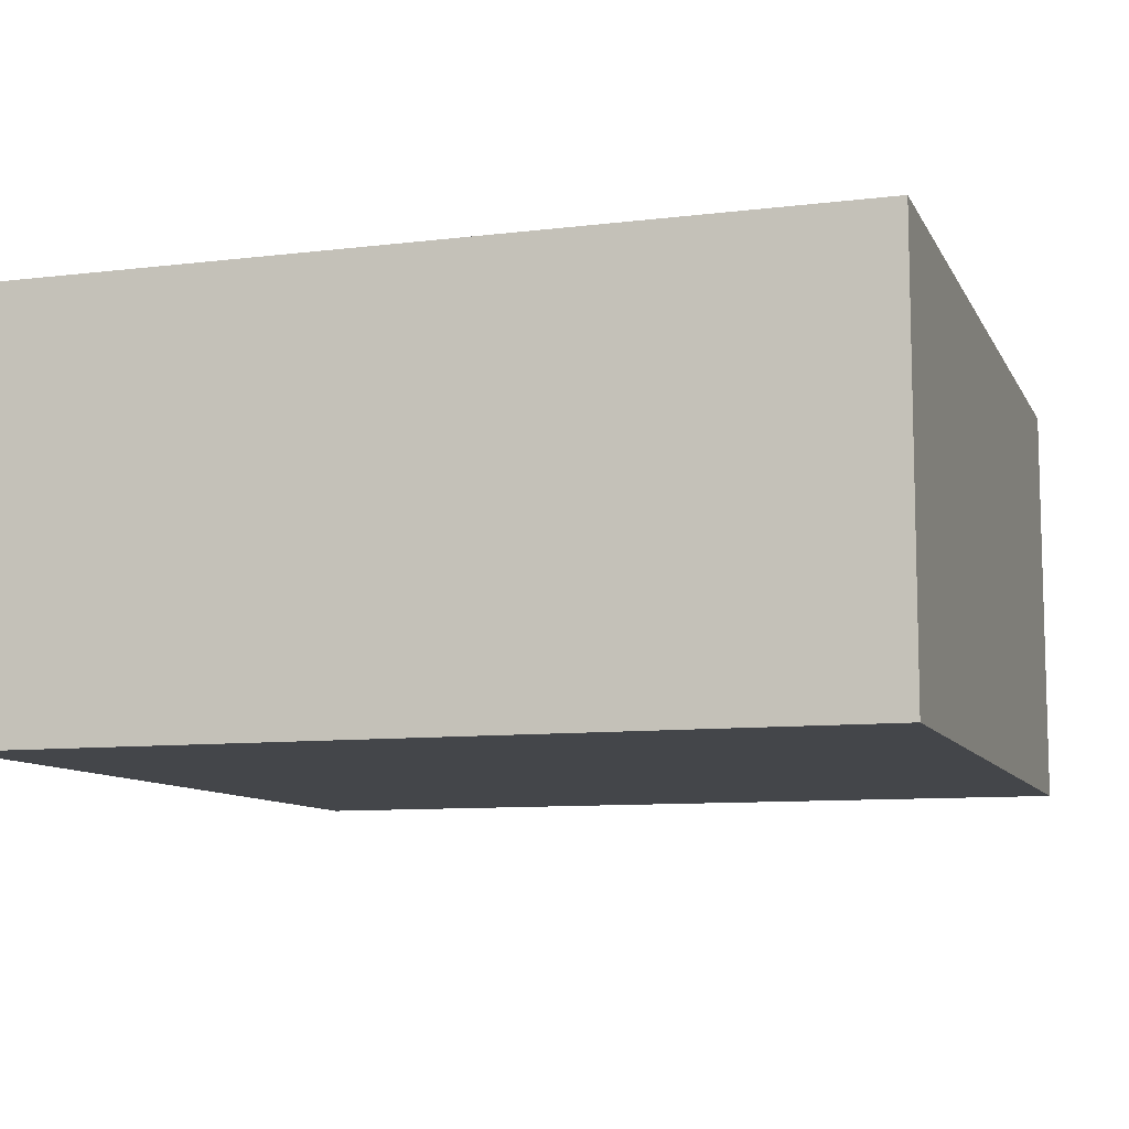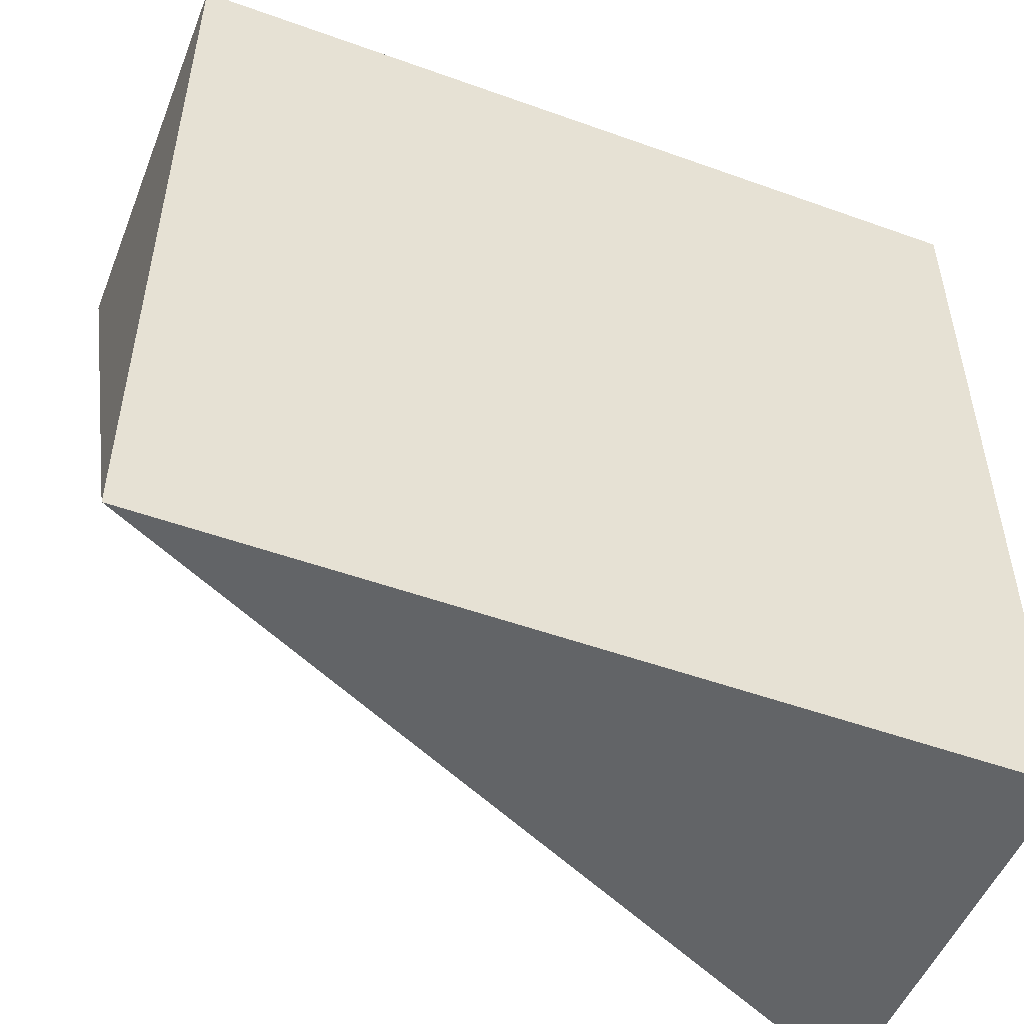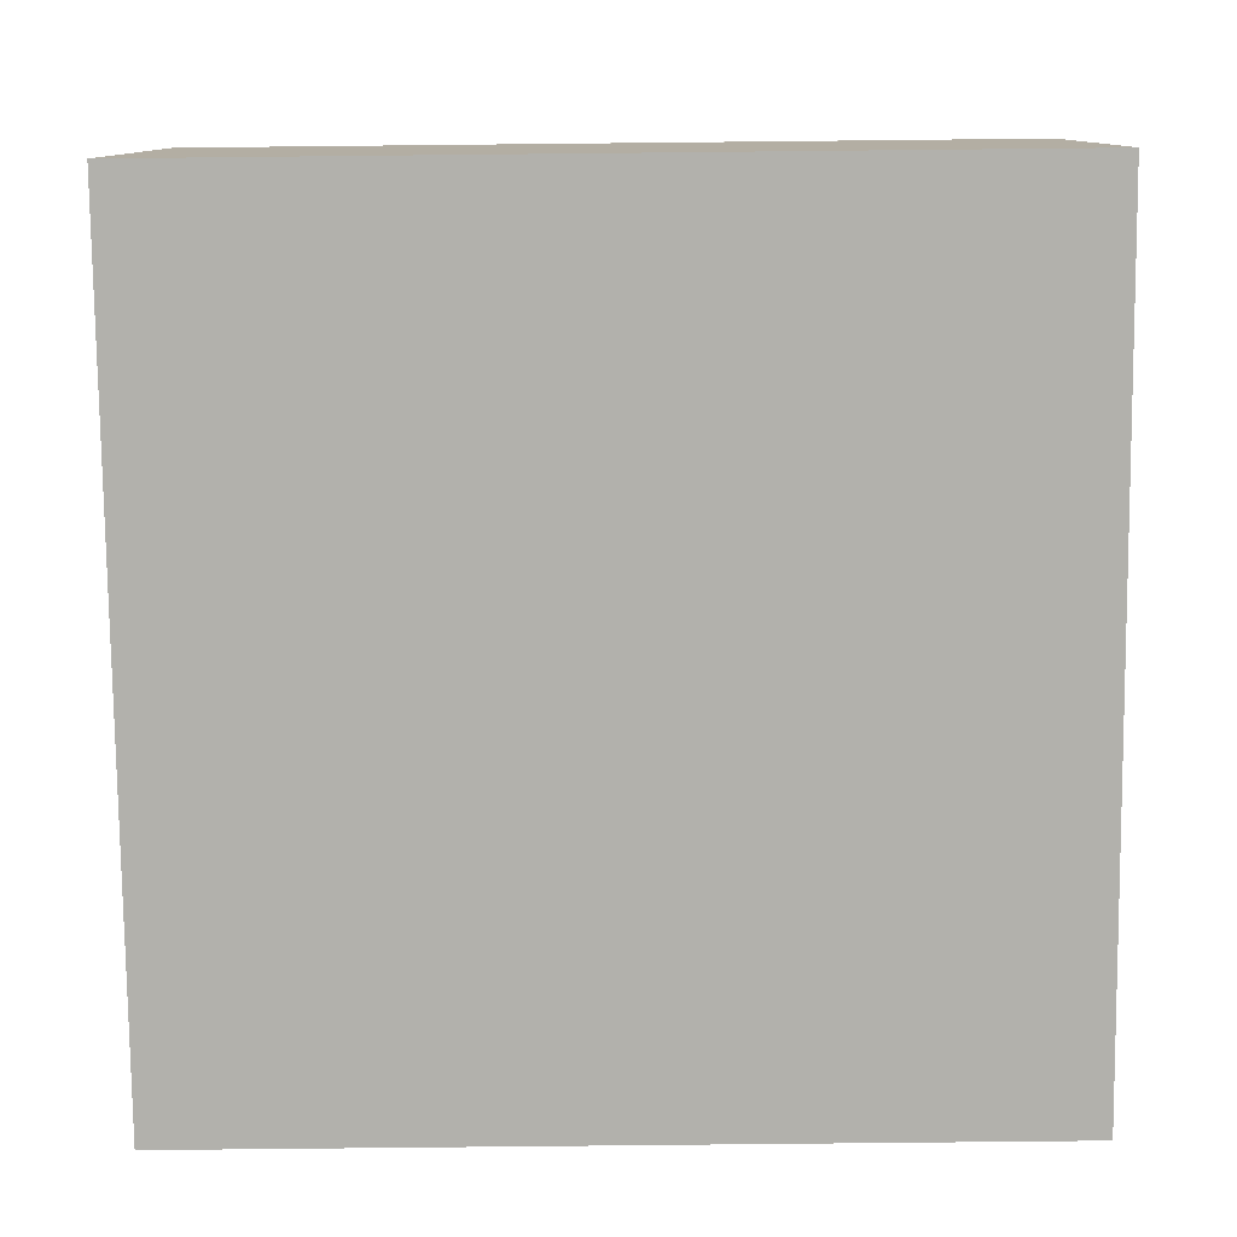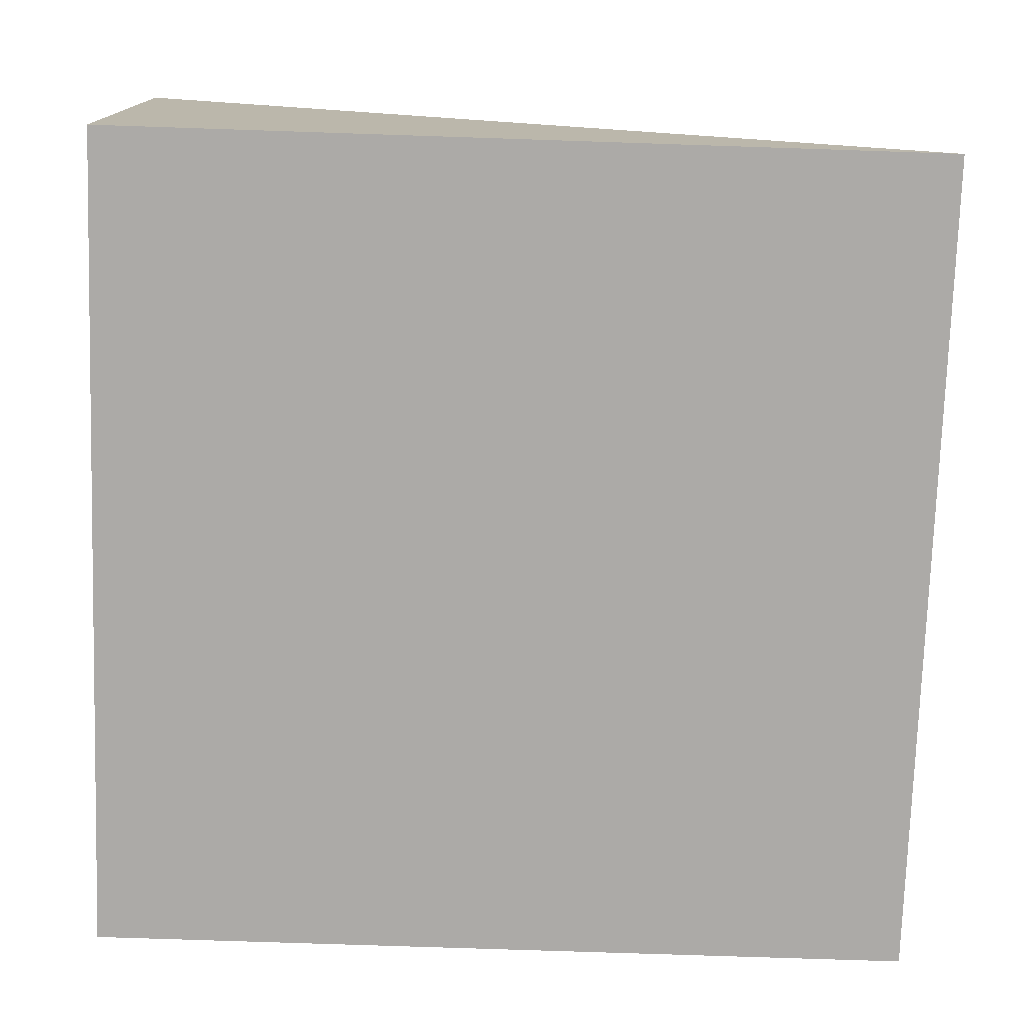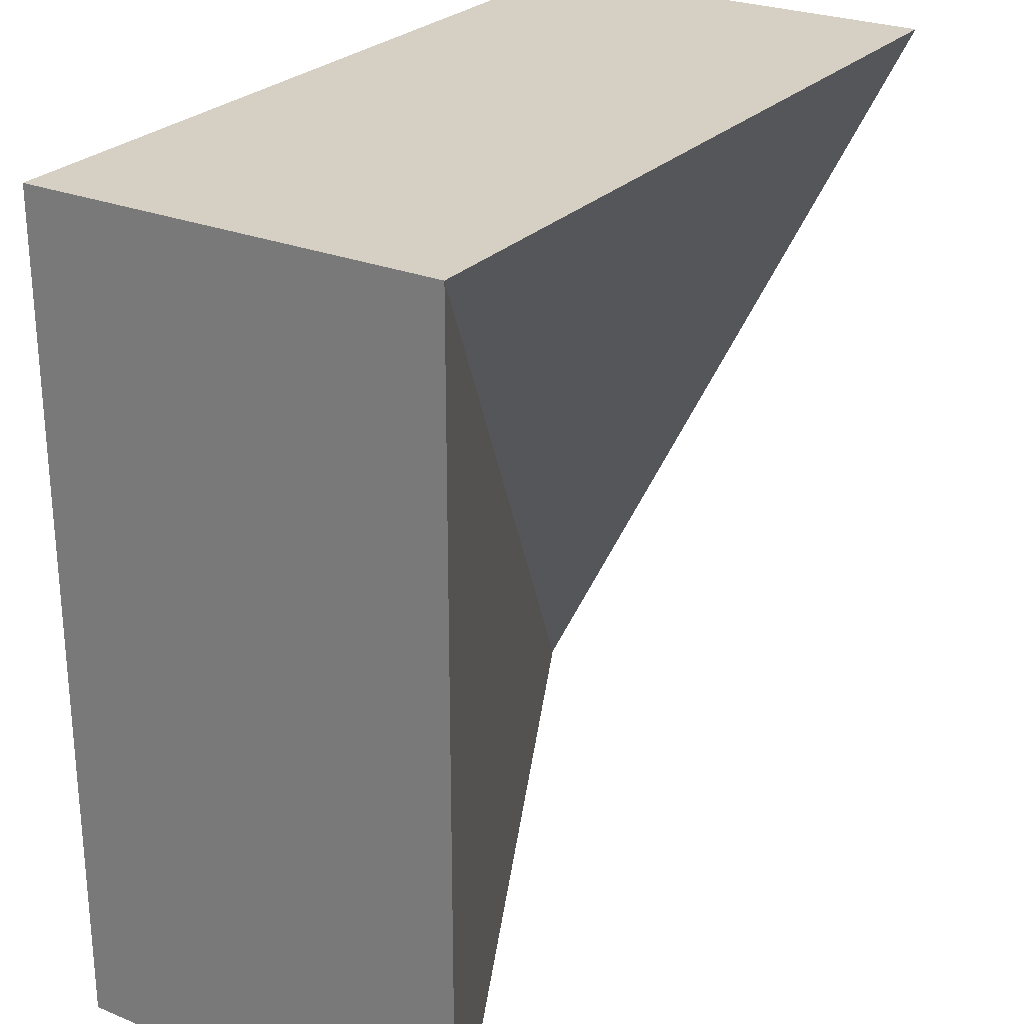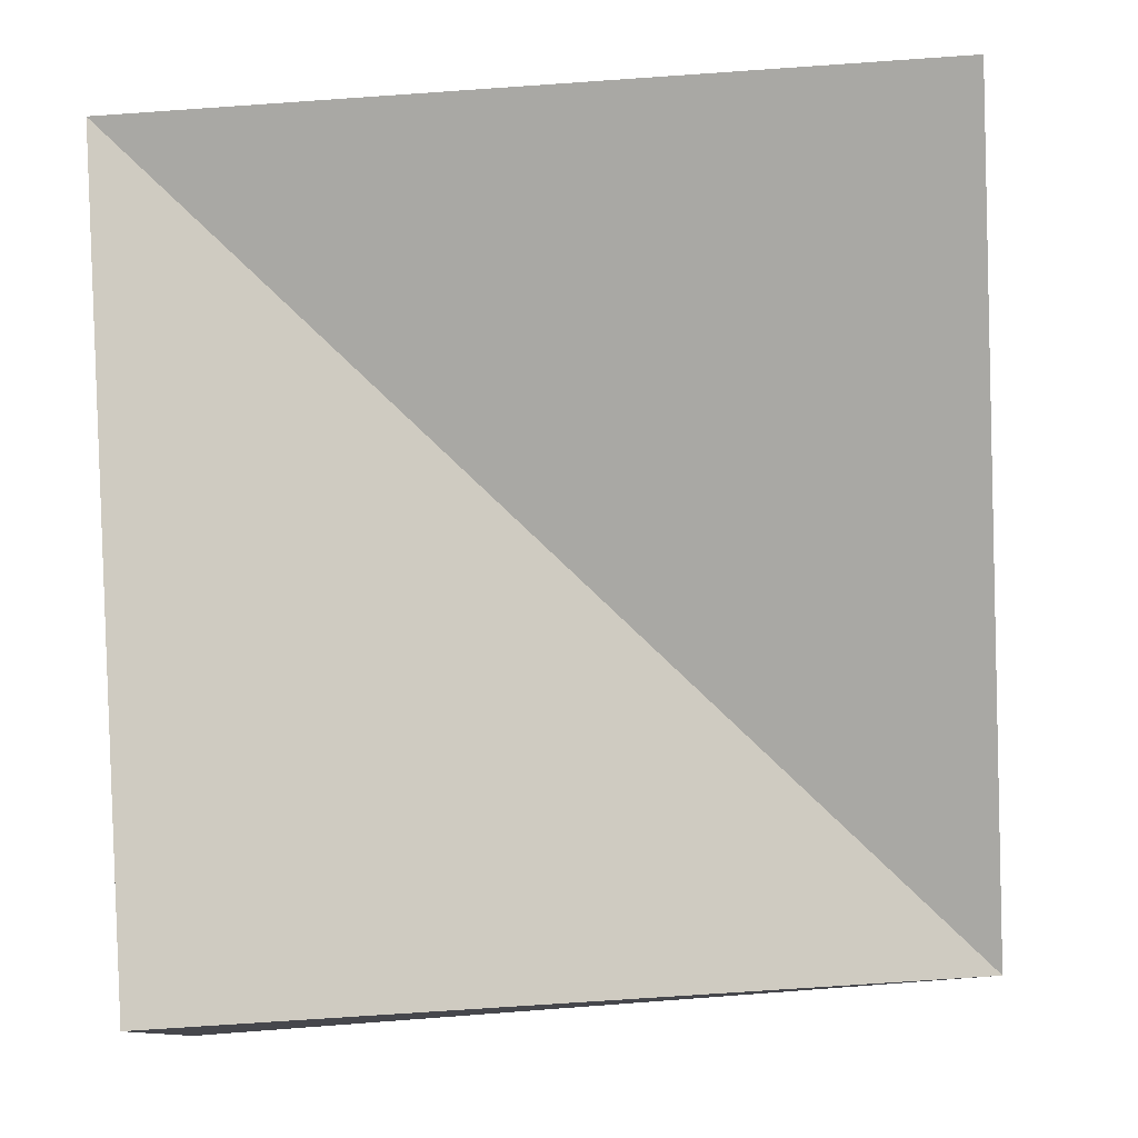
<metadata>
{"format":"obj","ext":"obj","renderer":"f3d","projection":"perspective","resolution":1024,"background":"white","views":[{"elev":-9.4,"azim":17.7,"up":"+Y"},{"elev":-51.1,"azim":-21.4,"up":"+Z"},{"elev":-78.9,"azim":90.6,"up":"+Y"},{"elev":-76.0,"azim":178.1,"up":"+Y"},{"elev":26.1,"azim":122.7,"up":"+Z"},{"elev":78.8,"azim":175.8,"up":"+Y"}]}
</metadata>
<code>
g roof-side-corner-inner
v -0.5 0 -0.5 1 1 1
v 0.5 0.5 0.5 1 1 1
v -0.5 0.5 0.5 1 1 1
v 0.5 0.5 -0.5 1 1 1
v 0.5 0 0.5 1 1 1
v 0.5 0 -0.5 1 1 1
v -0.5 0 0.5 1 1 1
f 3 2 1
f 1 2 3
f 1 2 4
f 4 2 1
f 7 6 5
f 6 7 1
f 5 6 7
f 1 7 6
f 3 1 7
f 7 1 3
f 4 6 1
f 1 6 4
f 2 7 5
f 7 2 3
f 5 7 2
f 3 2 7
f 2 6 4
f 6 2 5
f 4 6 2
f 5 2 6
g roof-side-corner-inner
f 3 2 1
f 1 2 3
f 1 2 4
f 4 2 1
f 7 6 5
f 6 7 1
f 5 6 7
f 1 7 6
f 3 1 7
f 7 1 3
f 4 6 1
f 1 6 4
f 2 7 5
f 7 2 3
f 5 7 2
f 3 2 7
f 2 6 4
f 6 2 5
f 4 6 2
f 5 2 6

</code>
